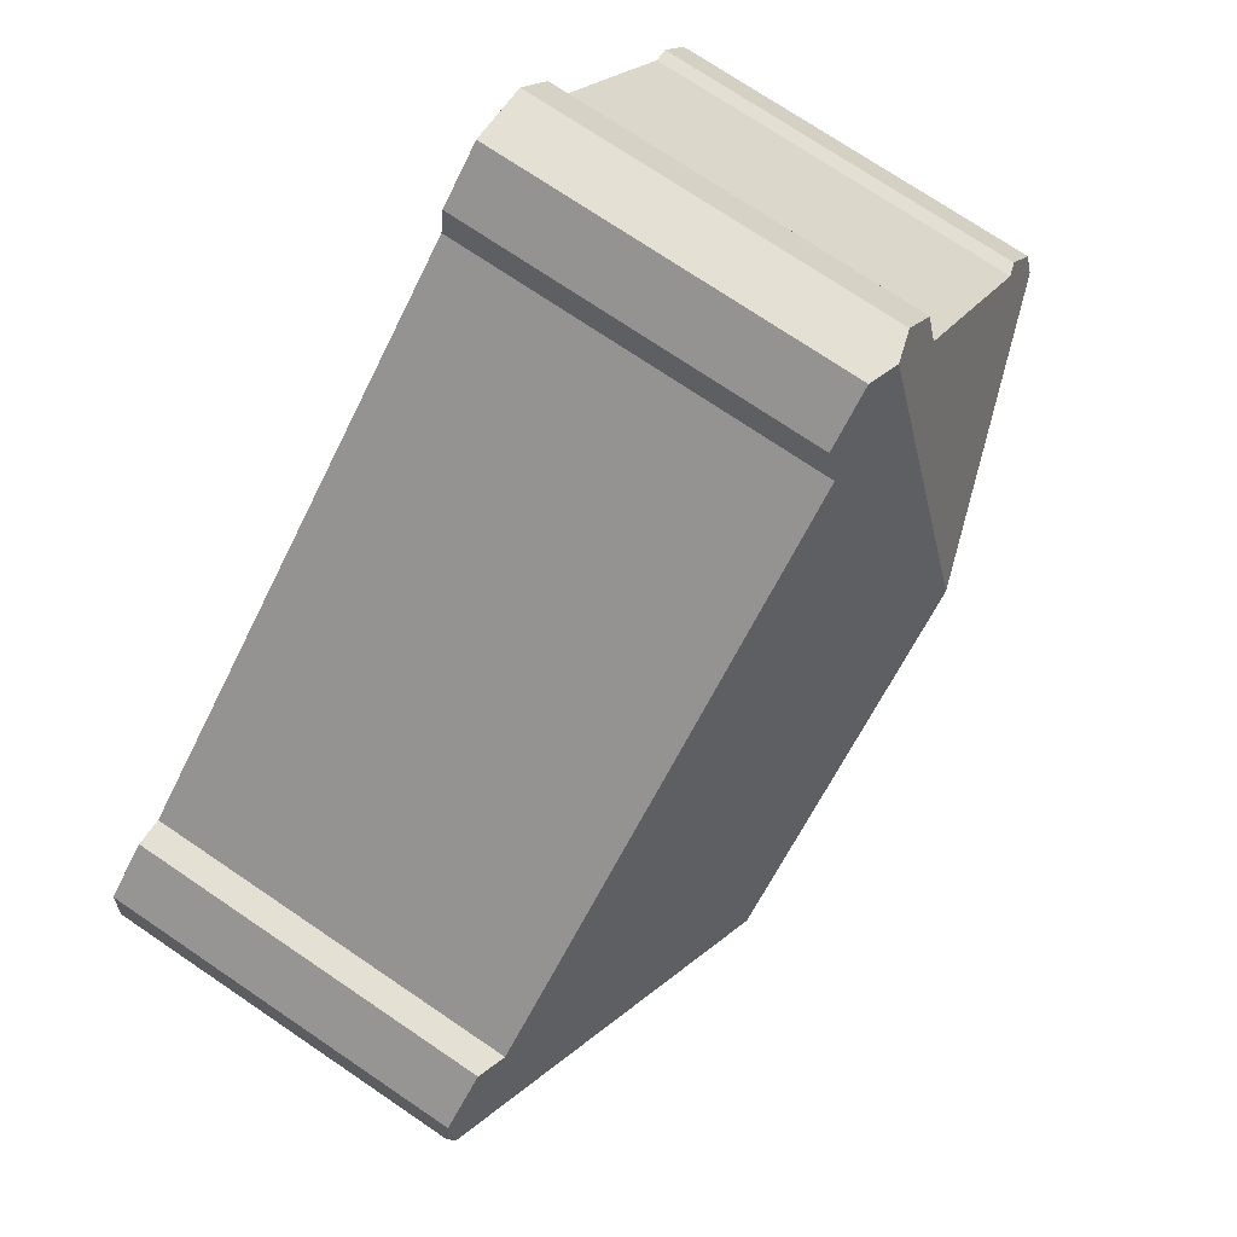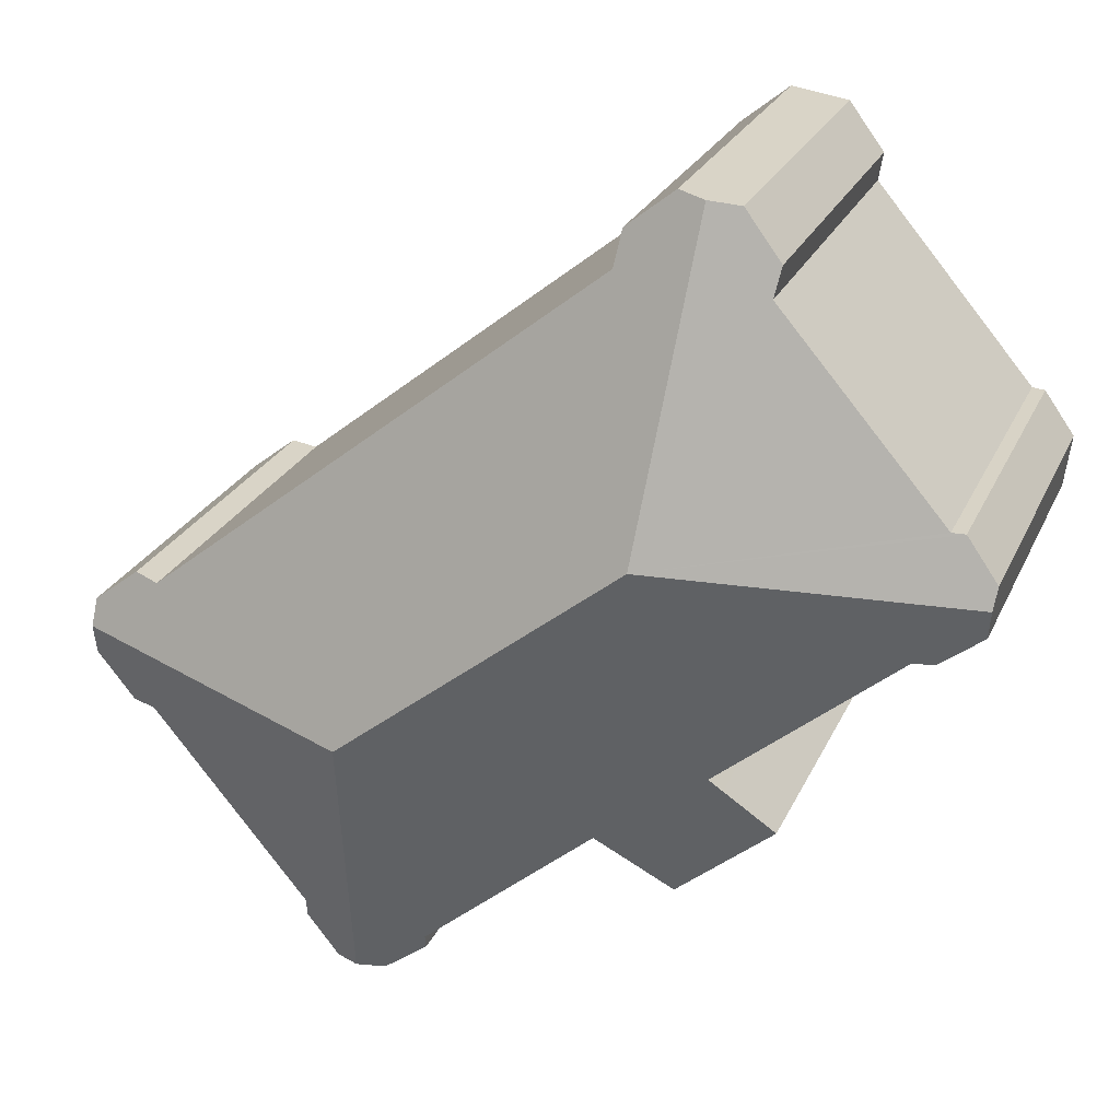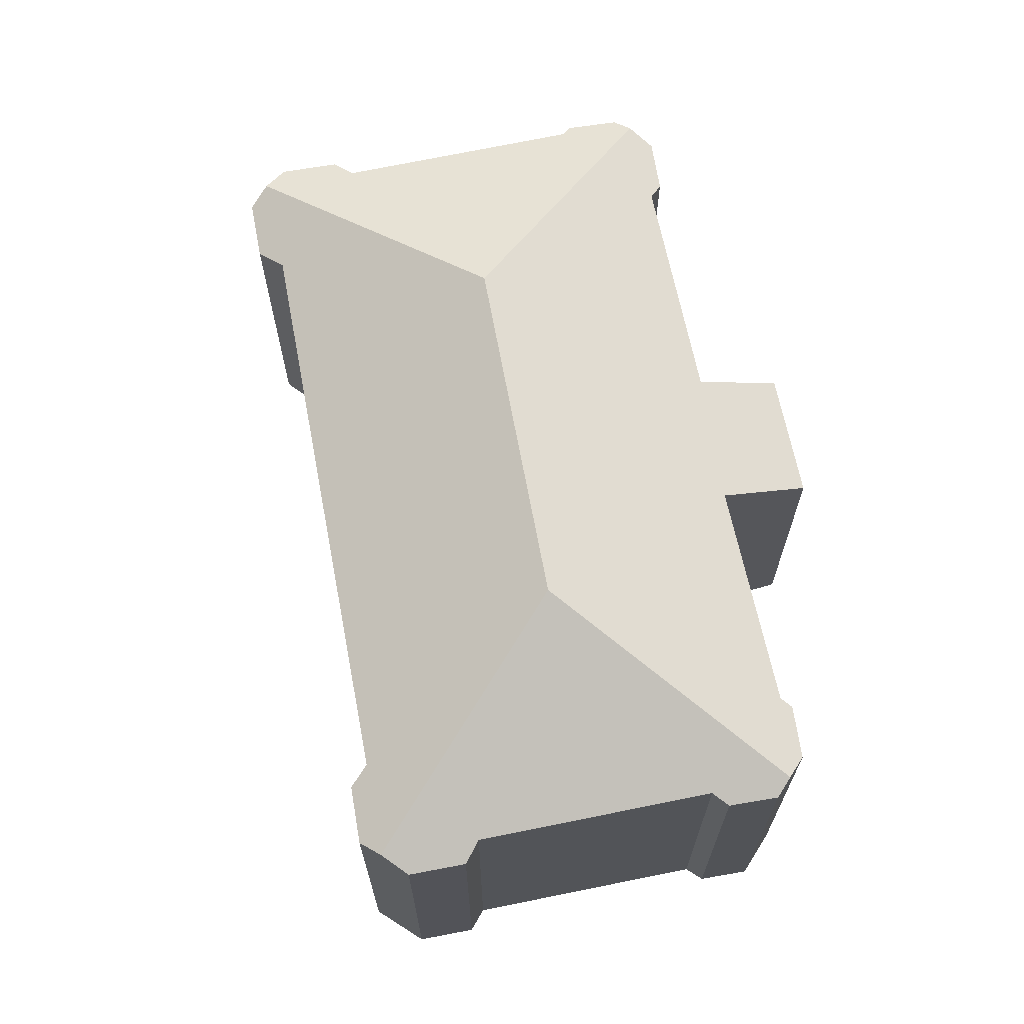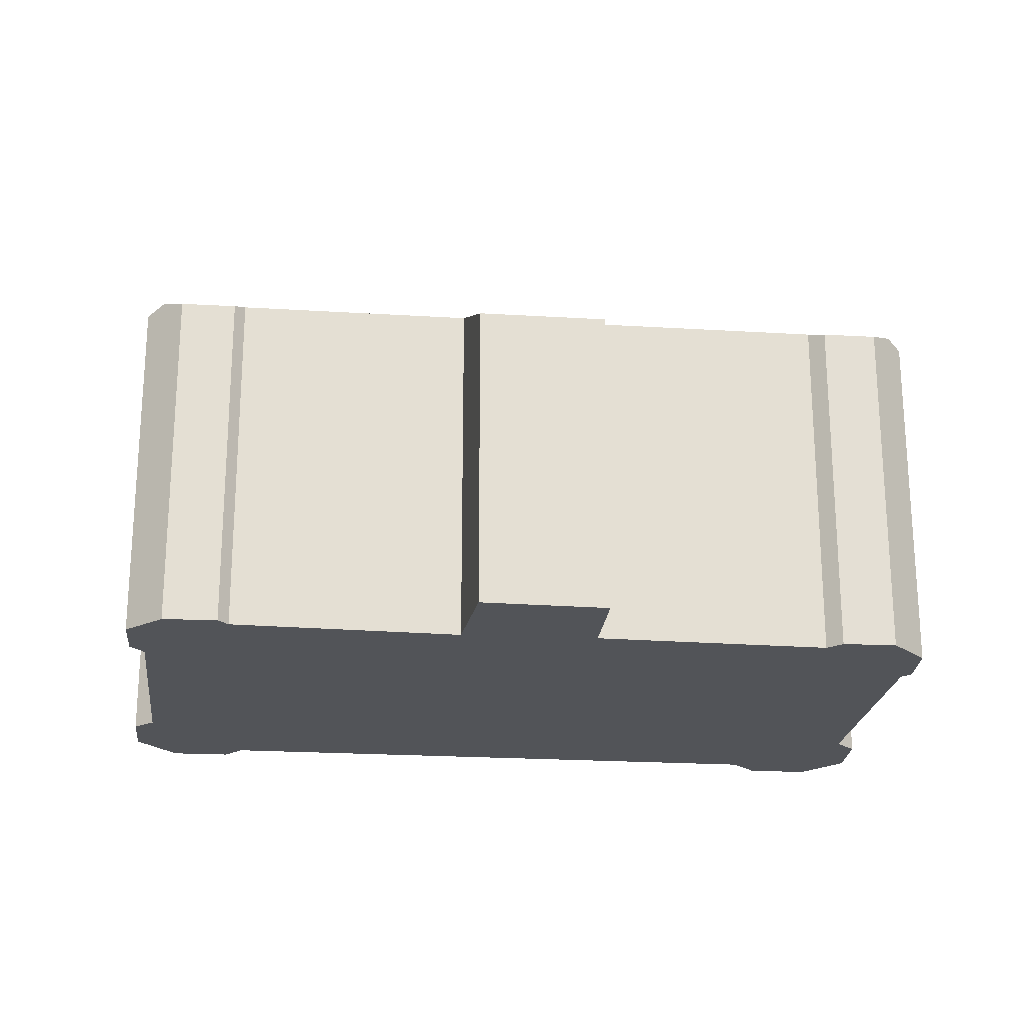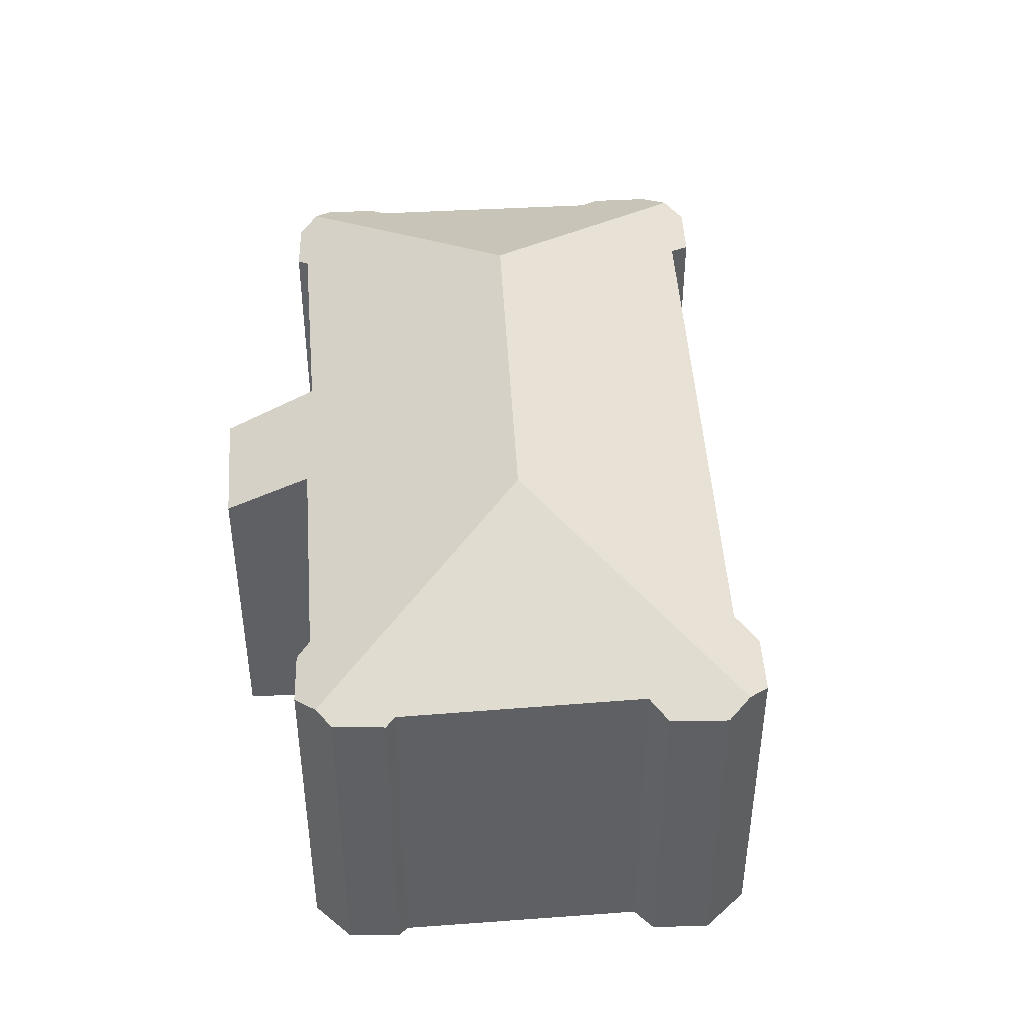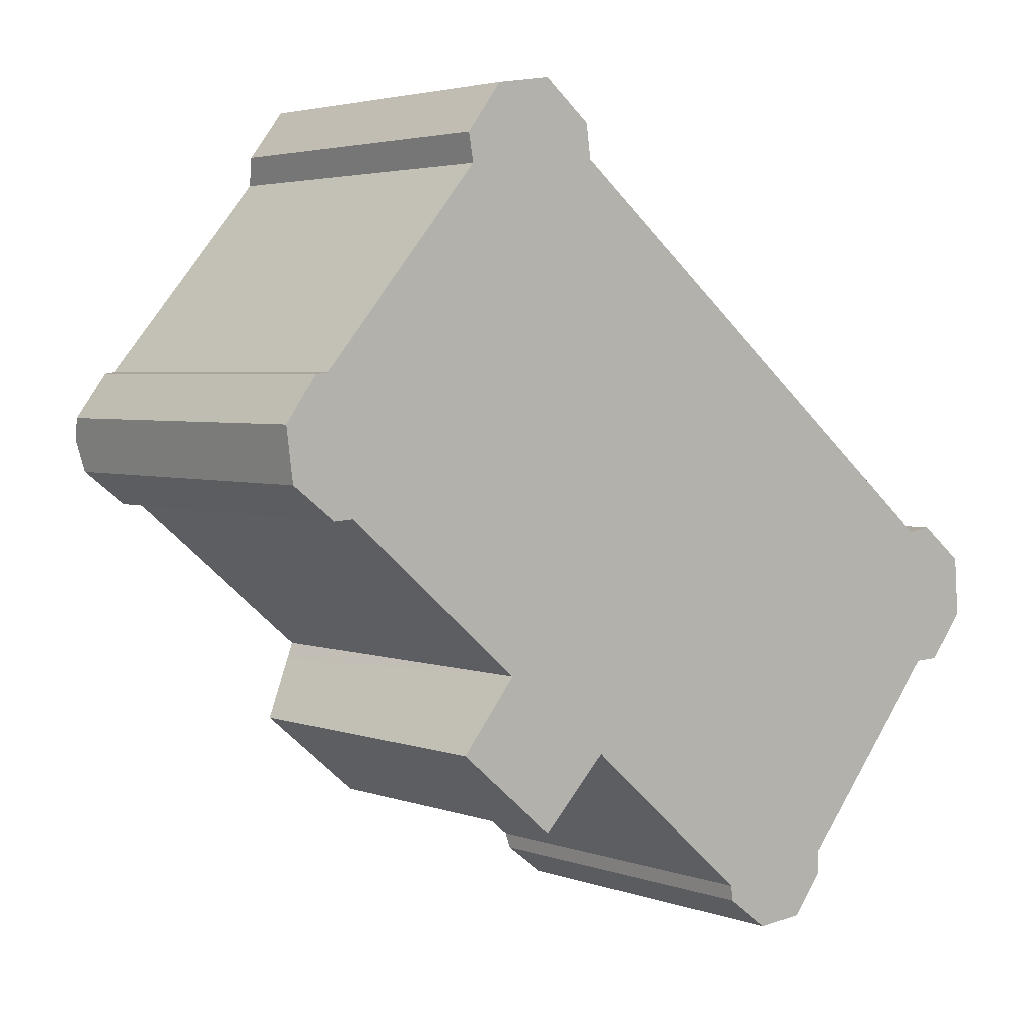
<metadata>
{"format":"obj","ext":"obj","renderer":"f3d","projection":"perspective","resolution":1024,"background":"white","views":[{"elev":73.5,"azim":124.1,"up":"+Z"},{"elev":25.1,"azim":-159.9,"up":"+Z"},{"elev":68.4,"azim":118.2,"up":"+Y"},{"elev":-22.8,"azim":-147.0,"up":"+Y"},{"elev":45.2,"azim":-54.3,"up":"+Y"},{"elev":3.4,"azim":-39.8,"up":"+Z"}]}
</metadata>
<code>
v  15.54 12.32 -5.832
v  23.57 9.444 -4.273
v  23.63 9.686 -4.993
v  22.32 9.455 -3.298
v  21.61 9.697 -3.404
v  17.5 9.694 -0.093
v  9.283 9.688 6.528
v  13.89 12.32 -4.503
v  7.978 12.32 0.248
v  7.131 9.649 8.365
v  9.152 9.399 7.438
v  7.865 9.397 8.477
v  23.7 9.401 -5.886
v  22.69 9.397 -7.118
v  21.99 9.641 -7.139
v  17.8 9.659 -12.18
v  16.38 9.668 -13.89
v  17.85 9.477 -12.75
v  17 9.462 -13.84
v  0.181 9.479 -1.397
v  0.075 9.743 -0.576
v  1.337 9.497 -2.275
v  1.868 9.662 -2.242
v  6.731 9.593 -6.343
v  6.401 9.351 -6.75
v  7.891 8.463 -10.42
v  5.237 8.501 -8.182
v  9.689 9.641 -8.586
v  9.247 9.351 -9.037
v  10.19 9.63 -9.02
v  14.41 9.542 -12.66
v  14.45 9.408 -13.06
v  15.64 9.435 -13.94
v  0 9.548 5.846e-16
v  0.825 9.507 1.149
v  1.169 9.617 1.19
v  2.343 9.636 2.559
v  4.209 9.666 4.737
v  5.499 9.687 6.242
v  5.373 9.425 6.984
v  6.323 9.397 8.241
v  23.57 2.616e-16 -4.273
v  23.7 3.604e-16 -5.886
v  23.63 3.057e-16 -4.993
v  17.8 7.459e-16 -12.18
v  17.85 7.808e-16 -12.75
v  9.283 -3.997e-16 6.528
v  9.152 -4.554e-16 7.438
v  22.69 4.359e-16 -7.118
v  21.99 4.371e-16 -7.139
v  17 8.475e-16 -13.84
v  9.689 5.257e-16 -8.586
v  7.891 6.38e-16 -10.42
v  9.247 5.534e-16 -9.037
v  15.64 8.536e-16 -13.94
v  16.38 8.503e-16 -13.89
v  1.868 1.373e-16 -2.242
v  1.337 1.393e-16 -2.275
v  14.45 7.999e-16 -13.06
v  14.41 7.751e-16 -12.66
v  10.19 5.523e-16 -9.02
v  5.237 5.01e-16 -8.182
v  6.731 3.884e-16 -6.343
v  0.181 8.554e-17 -1.397
v  0 0 0
v  0.075 3.527e-17 -0.576
v  5.499 -3.822e-16 6.242
v  5.373 -4.276e-16 6.984
v  6.401 4.133e-16 -6.75
v  0.825 -7.036e-17 1.149
v  1.169 -7.287e-17 1.19
v  2.343 -1.567e-16 2.559
v  4.209 -2.901e-16 4.737
v  6.323 -5.046e-16 8.241
v  7.865 -5.191e-16 8.477
v  7.131 -5.122e-16 8.365
v  21.61 2.084e-16 -3.404
v  22.32 2.019e-16 -3.298
v  17.5 5.695e-18 -0.093
g defaultobject
f 1 2 3
f 2 1 4
f 4 1 5
f 5 1 6
f 6 1 7
f 7 1 8
f 7 8 9
f 7 9 10
f 7 10 11
f 11 10 12
f 3 13 1
f 14 1 13
f 15 1 14
f 16 1 15
f 17 1 16
f 18 17 16
f 19 17 18
f 9 20 21
f 20 9 22
f 22 9 23
f 23 9 24
f 25 26 27
f 26 25 24
f 26 24 9
f 26 9 28
f 28 9 8
f 26 28 29
f 28 8 30
f 30 8 31
f 31 8 1
f 31 1 17
f 31 17 32
f 32 17 33
f 34 9 21
f 9 34 35
f 9 35 36
f 9 36 37
f 9 37 38
f 9 38 39
f 9 39 10
f 10 39 40
f 10 40 41
f 2 13 3
f 13 2 42
f 13 42 43
f 43 42 44
f 45 18 16
f 18 45 46
f 11 47 7
f 47 11 48
f 43 14 13
f 14 43 49
f 15 45 16
f 45 15 50
f 46 19 18
f 19 46 51
f 52 29 28
f 29 52 26
f 26 52 53
f 53 52 54
f 14 50 15
f 50 14 49
f 19 33 17
f 33 19 51
f 33 51 55
f 55 51 56
f 57 22 23
f 22 57 58
f 55 32 33
f 32 55 59
f 60 30 31
f 30 60 28
f 28 60 52
f 52 60 61
f 26 62 27
f 62 26 53
f 24 57 23
f 57 24 63
f 58 20 22
f 20 58 64
f 32 60 31
f 60 32 59
f 20 34 21
f 34 20 64
f 34 64 65
f 65 64 66
f 67 40 39
f 40 67 68
f 25 63 24
f 63 25 27
f 63 27 62
f 63 62 69
f 65 35 34
f 35 65 70
f 71 37 36
f 37 71 38
f 38 71 39
f 39 71 67
f 67 71 72
f 67 72 73
f 68 41 40
f 41 68 74
f 35 71 36
f 71 35 70
f 41 12 10
f 12 41 74
f 12 74 75
f 75 74 76
f 77 4 5
f 4 77 78
f 12 48 11
f 48 12 75
f 78 2 4
f 2 78 42
f 47 6 7
f 6 47 79
f 6 79 5
f 5 79 77
f 58 57 64
f 53 52 62
f 52 53 54
f 76 48 75
f 48 76 74
f 48 74 68
f 48 68 47
f 47 68 67
f 47 67 79
f 79 67 73
f 79 73 72
f 79 72 71
f 79 71 70
f 79 70 65
f 79 65 77
f 77 65 66
f 77 66 64
f 77 64 57
f 77 57 63
f 77 63 42
f 42 63 44
f 44 63 43
f 43 63 49
f 49 63 69
f 49 69 50
f 50 69 45
f 45 69 52
f 52 69 62
f 45 52 61
f 45 61 60
f 45 60 46
f 46 60 51
f 51 60 59
f 51 59 56
f 56 59 55
f 42 78 77

</code>
